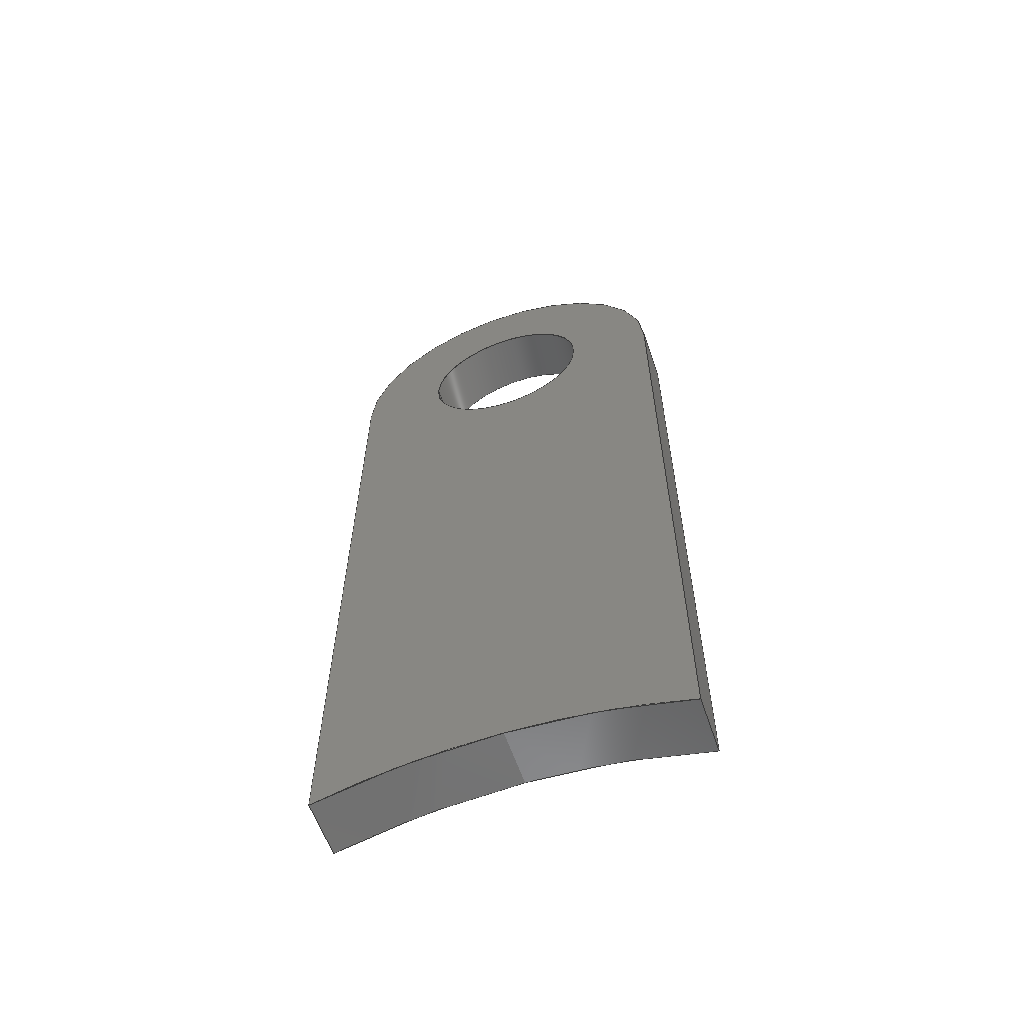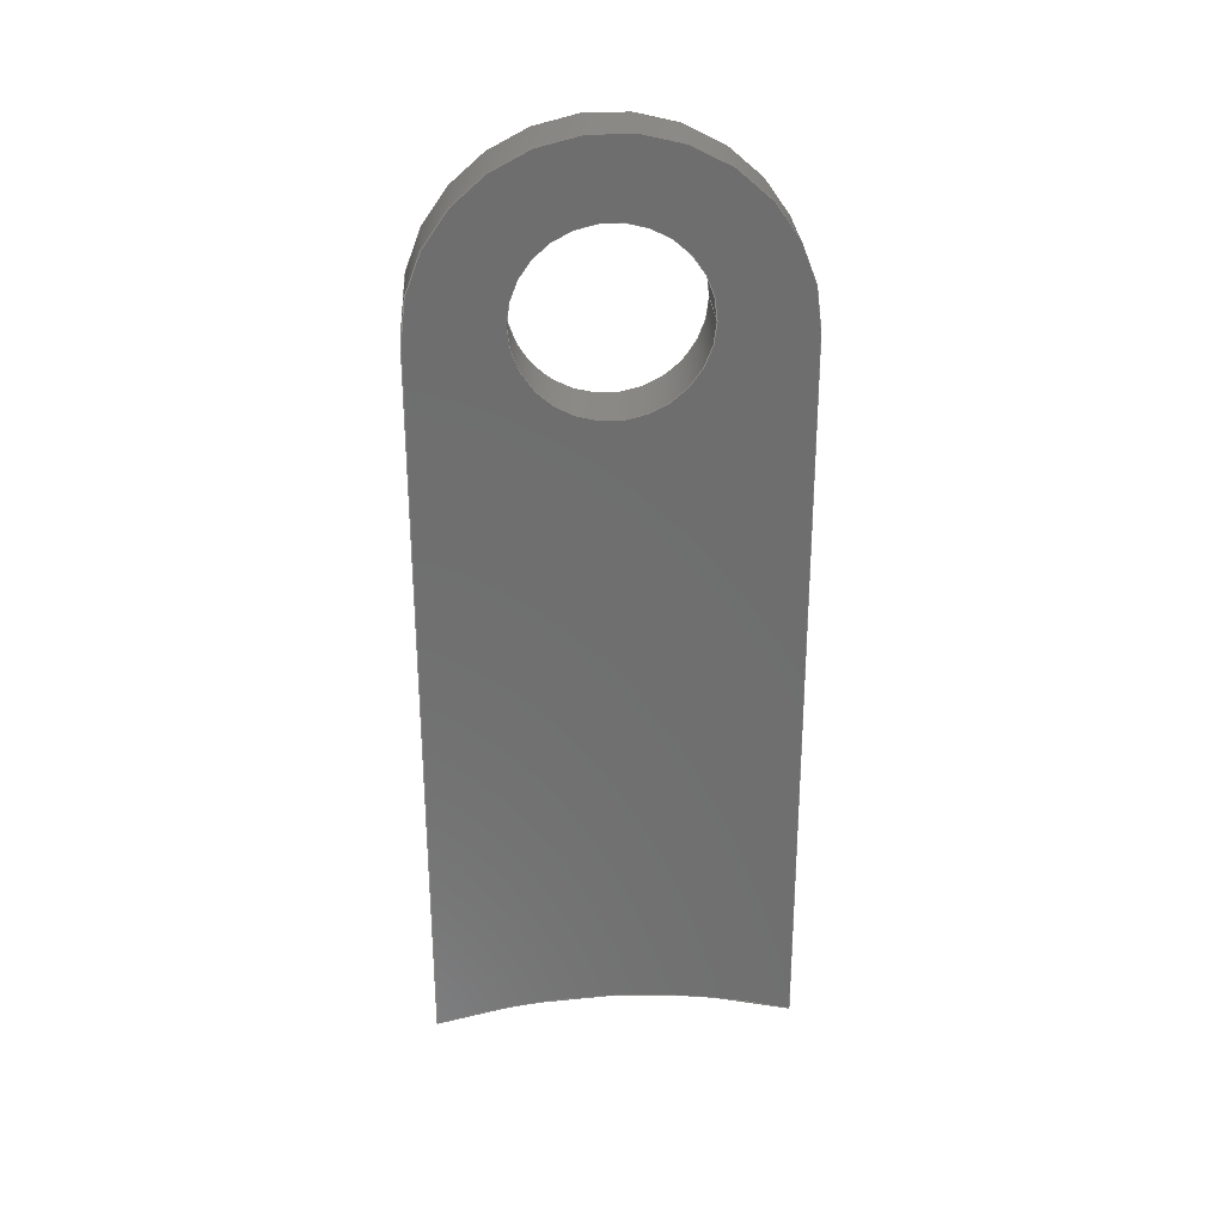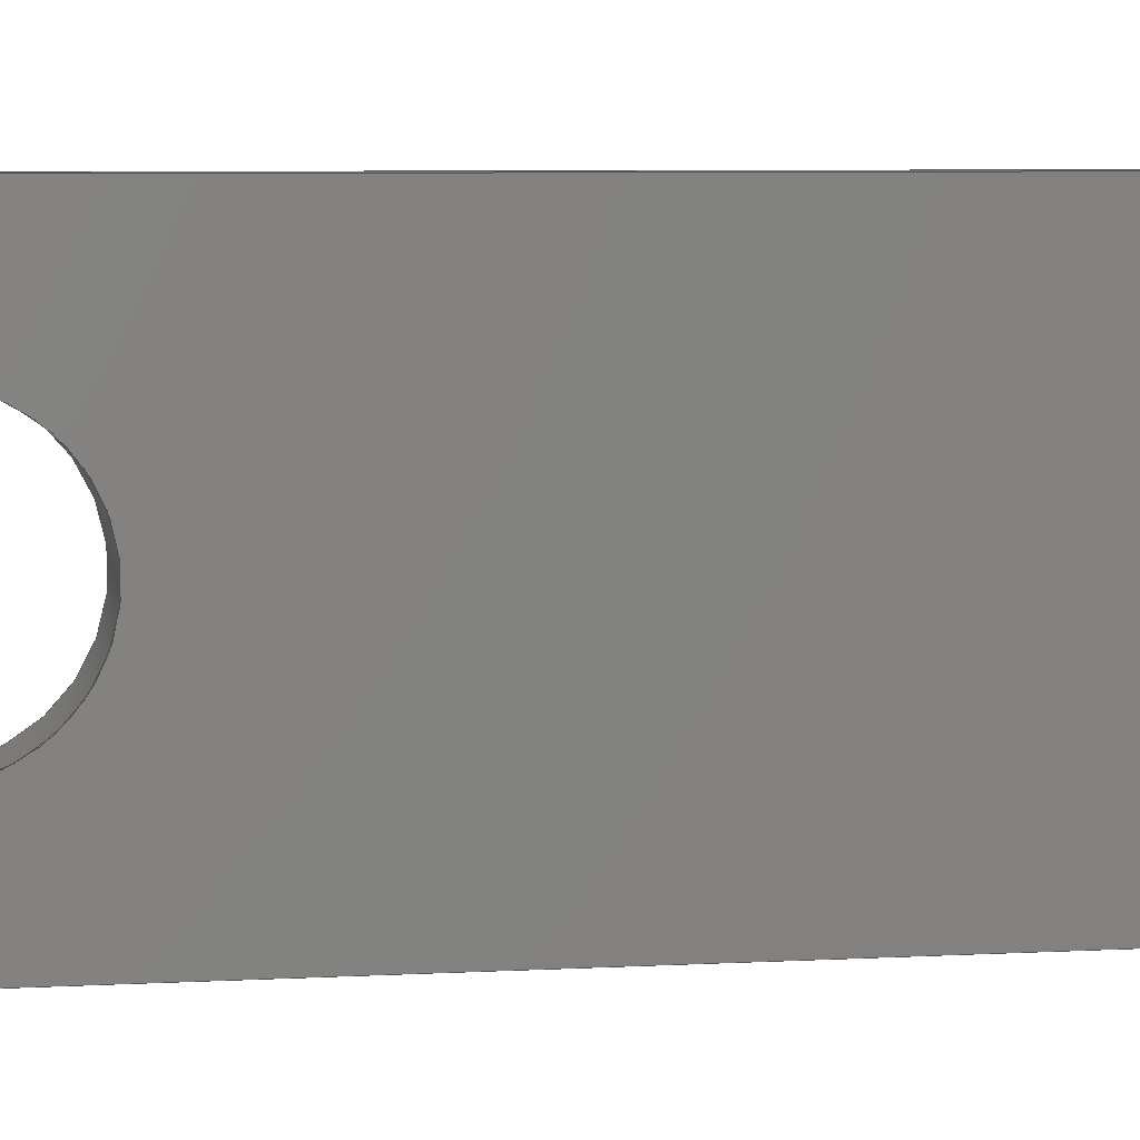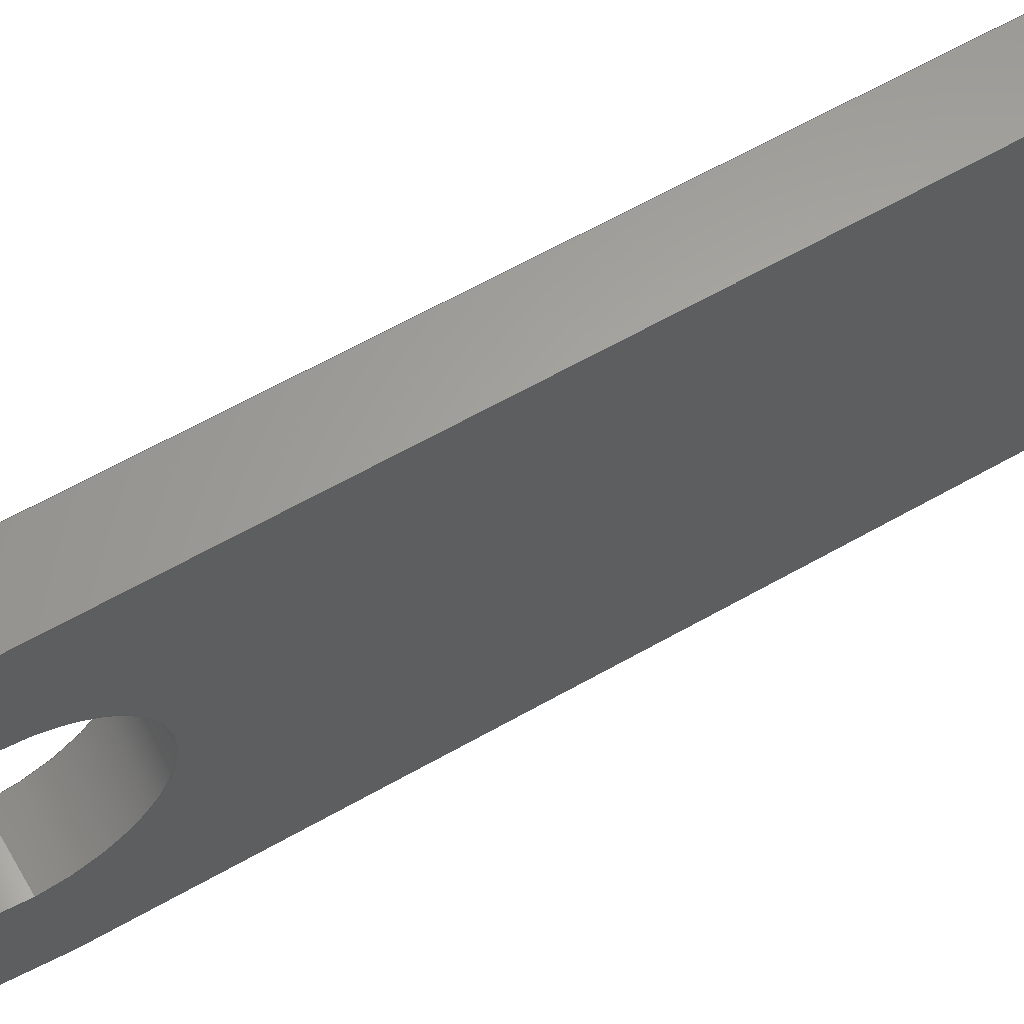
<metadata>
{"format":"iges","ext":"igs","renderer":"f3d","projection":"perspective","resolution":1024,"background":"white","views":[{"elev":-59.3,"azim":108.8,"up":"+Z"},{"elev":29.6,"azim":-94.1,"up":"+Z"},{"elev":6.0,"azim":78.5,"up":"+Y"},{"elev":62.4,"azim":59.9,"up":"+Y"}]}
</metadata>
<code>
START RECORD GO HERE.
1H,,1H;,20HCNEXT - IGES PRODUCT,51H20M_ST_0701_02 (chape gauche cache cr
emaillere).igs,44HIBM CATIA IGES - CATIA Version 5 Release 19 ,27HCATIA
Version 5 Release 19 ,32,75,6,75,15,10HST_0701_02,1,2,2HMM,1000,1,
15H2.02e+07,0.001,1e+04,17HMartin Kawczynski,15HDESKTOP-UDLM1FC
,11,0,15H2.02e+07,;
     406       1       0       0       0       0       0       000010201
     406       0       0       1      15                               0
     110       2       0       0       0       0       0       001010001
     110       0       0       1       0                               0
     110       3       0       0       0       0       0       001010001
     110       0       0       1       0                               0
     120       4       0       0       0       0       0       001010001
     120       0       0       1       0                               0
     110       5       0       0       0       0       0       001010001
     110       0       0       1       0                               0
     124       6       0       0       0       0       0       001020201
     124       0       0       1       0                               0
     100       7       0       0       0       0      11       001010001
     100       0       0       1       0                               0
     110       8       0       0       0       0       0       001010001
     110       0       0       1       0                               0
     124       9       0       0       0       0       0       001020201
     124       0       0       1       0                               0
     100      10       0       0       0       0      17       001010001
     100       0       0       1       0                               0
     102      11       0       0       0       0       0       001010001
     102       0       0       1       0                               0
     142      12       0       0       0       0       0       001010001
     142       0       0       1       0                               0
     144      13       0       0   10000       0       0       000000000
     144       0       0       1       0                               0
     108      14       0       0       0       0       0       001010001
     108       0       0       1       0                               0
     110      15       0       0       0       0       0       001010001
     110       0       0       1       0                               0
     124      16       0       0       0       0       0       001020201
     124       0       0       2       0                               0
     100      18       0       0       0       0      31       001010001
     100       0       0       1       0                               0
     110      19       0       0       0       0       0       001010001
     110       0       0       1       0                               0
     126      20       0       0       0       0       0       001010001
     126       0       0       9       0                               0
     126      29       0       0       0       0       0       001010001
     126       0       0       8       0                               0
     102      37       0       0       0       0       0       001010001
     102       0       0       1       0                               0
     142      38       0       0       0       0       0       001010001
     142       0       0       1       0                               0
     124      39       0       0       0       0       0       001020201
     124       0       0       1       0                               0
     100      40       0       0       0       0      45       001010001
     100       0       0       1       0                               0
     124      41       0       0       0       0       0       001020201
     124       0       0       1       0                               0
     100      42       0       0       0       0      49       001010001
     100       0       0       1       0                               0
     102      43       0       0       0       0       0       001010001
     102       0       0       1       0                               0
     142      44       0       0       0       0       0       001010001
     142       0       0       1       0                               0
     144      45       0       0   10000       0       0       000000000
     144       0       0       1       0                               0
     110      46       0       0       0       0       0       001010001
     110       0       0       1       0                               0
     110      47       0       0       0       0       0       001010001
     110       0       0       1       0                               0
     120      48       0       0       0       0       0       001010001
     120       0       0       1       0                               0
     110      49       0       0       0       0       0       001010001
     110       0       0       1       0                               0
     124      50       0       0       0       0       0       001020201
     124       0       0       1       0                               0
     100      51       0       0       0       0      67       001010001
     100       0       0       1       0                               0
     110      52       0       0       0       0       0       001010001
     110       0       0       1       0                               0
     124      53       0       0       0       0       0       001020201
     124       0       0       1       0                               0
     100      54       0       0       0       0      73       001010001
     100       0       0       1       0                               0
     102      55       0       0       0       0       0       001010001
     102       0       0       1       0                               0
     142      56       0       0       0       0       0       001010001
     142       0       0       1       0                               0
     144      57       0       0   10000       0       0       000000000
     144       0       0       1       0                               0
     108      58       0       0       0       0       0       001010001
     108       0       0       1       0                               0
     126      59       0       0       0       0       0       001010001
     126       0       0       5       0                               0
     126      64       0       0       0       0       0       001010001
     126       0       0       3       0                               0
     126      67       0       0       0       0       0       001010001
     126       0       0      13       0                               0
     110      80       0       0       0       0       0       001010001
     110       0       0       1       0                               0
     126      81       0       0       0       0       0       001010001
     126       0       0       5       0                               0
     102      86       0       0       0       0       0       001010001
     102       0       0       1       0                               0
     142      87       0       0       0       0       0       001010001
     142       0       0       1       0                               0
     126      88       0       0       0       0       0       001010001
     126       0       0       8       0                               0
     126      96       0       0       0       0       0       001010001
     126       0       0       7       0                               0
     102     103       0       0       0       0       0       001010001
     102       0       0       1       0                               0
     142     104       0       0       0       0       0       001010001
     142       0       0       1       0                               0
     144     105       0       0   10000       0       0       000000000
     144       0       0       1       0                               0
     108     106       0       0       0       0       0       001010001
     108       0       0       1       0                               0
     110     107       0       0       0       0       0       001010001
     110       0       0       1       0                               0
     110     108       0       0       0       0       0       001010001
     110       0       0       1       0                               0
     110     109       0       0       0       0       0       001010001
     110       0       0       1       0                               0
     110     110       0       0       0       0       0       001010001
     110       0       0       1       0                               0
     102     111       0       0       0       0       0       001010001
     102       0       0       1       0                               0
     142     112       0       0       0       0       0       001010001
     142       0       0       1       0                               0
     144     113       0       0   10000       0       0       000000000
     144       0       0       1       0                               0
     110     114       0       0       0       0       0       001010001
     110       0       0       1       0                               0
     110     115       0       0       0       0       0       001010001
     110       0       0       1       0                               0
     120     116       0       0       0       0       0       001010001
     120       0       0       1       0                               0
     110     117       0       0       0       0       0       001010001
     110       0       0       1       0                               0
     124     118       0       0       0       0       0       001020201
     124       0       0       2       0                               0
     100     120       0       0       0       0     133       001010001
     100       0       0       1       0                               0
     110     121       0       0       0       0       0       001010001
     110       0       0       1       0                               0
     124     122       0       0       0       0       0       001020201
     124       0       0       2       0                               0
     100     124       0       0       0       0     139       001010001
     100       0       0       1       0                               0
     102     125       0       0       0       0       0       001010001
     102       0       0       1       0                               0
     142     126       0       0       0       0       0       001010001
     142       0       0       1       0                               0
     144     127       0       0   10000       0       0       000000000
     144       0       0       1       0                               0
     108     128       0       0       0       0       0       001010001
     108       0       0       2       0                               0
     110     130       0       0       0       0       0       001010001
     110       0       0       1       0                               0
     110     131       0       0       0       0       0       001010001
     110       0       0       1       0                               0
     110     132       0       0       0       0       0       001010001
     110       0       0       1       0                               0
     110     133       0       0       0       0       0       001010001
     110       0       0       1       0                               0
     102     134       0       0       0       0       0       001010001
     102       0       0       1       0                               0
     142     135       0       0       0       0       0       001010001
     142       0       0       1       0                               0
     144     136       0       0   10000       0       0       000000000
     144       0       0       1       0                               0
     124     137       0       0       0       0       0       001020201
     124       0       0       3       0                               0
     104     140       0       0       0       0     165       001010001
     104       0       0       2       1                               0
     122     142       0       0       0       0       0       001010001
     122       0       0       1       0                               0
     110     143       0       0       0       0       0       001010001
     110       0       0       1       0                               0
     126     144       0       0       0       0       0       001010001
     126       0       0       5       0                               0
     110     149       0       0       0       0       0       001010001
     110       0       0       2       0                               0
     126     151       0       0       0       0       0       001010001
     126       0       0       5       0                               0
     102     156       0       0       0       0       0       001010001
     102       0       0       1       0                               0
     142     157       0       0       0       0       0       001010001
     142       0       0       1       0                               0
     144     158       0       0   10000       0       0       000000000
     144       0       0       1       0                               0
     124     159       0       0       0       0       0       001020201
     124       0       0       2       0                               0
     104     161       0       0       0       0     185       001010001
     104       0       0       2       1                               0
     122     163       0       0       0       0       0       001010001
     122       0       0       1       0                               0
     110     164       0       0       0       0       0       001010001
     110       0       0       2       0                               0
     126     166       0       0       0       0       0       001010001
     126       0       0       4       0                               0
     110     170       0       0       0       0       0       001010001
     110       0       0       1       0                               0
     126     171       0       0       0       0       0       001010001
     126       0       0       5       0                               0
     102     176       0       0       0       0       0       001010001
     102       0       0       1       0                               0
     142     177       0       0       0       0       0       001010001
     142       0       0       1       0                               0
     144     178       0       0   10000       0       0       000000000
     144       0       0       1       0                               0
     406     179       0       0       0       0       0       000010201
     406       0       0       1      15                               0
     116     180       0       0   10000       0       0       000000001
     116       0       0       1       0                               0
406,1,15HCorps principal,0,0;                                          1
110,0,12.5,25.85,1,12.5,25.85,0,0;                                 3
110,0,14.75,25.85,1.5,14.75,25.85,0,0;                               5
120,3,5,0,6.283,0,0;                                           7
110,0,10.25,25.85,1.5,10.25,25.85,0,0;                               9
124,0,0,-1,1.5,-1,0,0,12.5,0,1,0,25.85,0,0;         11
100,0,0,0,2.25,0,-2.25,0,0,0;                               13
110,1.5,14.75,25.85,0,14.75,25.85,0,0;                              15
124,0,0,1,0,1,0,0,12.5,0,1,0,25.85,0,0;           17
100,0,0,0,2.25,0,-2.25,0,0,0;                               19
102,4,9,13,15,19,0,0;                                                 21
142,0,7,0,21,2,0,0;                                                   23
144,7,1,0,23,0,1,1;                                                   25
108,1,0,0,0,0,0,0,0,1,0,0;                            27
110,0,17,6.834,0,17,25.5,0,0;                           29
124,0,0,1,0,1,7.895e-16,0,12.5,                    31
-7.895e-16,1,0,25.5,0,0;                                   31
100,0,0,0,4.5,0,-4.5,0.02446,0,0;                33
110,0,8,25.52,0,7.898,6.795,0,0;        35
126,8,5,0,0,1,0,13.98,13.98,13.98,13.98,      37
13.98,13.98,15.27,15.27,15.27,          37
20.61,20.61,20.61,20.61,20.61,               37
20.61,1,1,1,1,1,1,1,1,1,0,7.898,       37
6.795,0,8.071,6.851,0,8.245,              37
6.904,0,8.42,6.954,0,9.324,               37
7.196,0,10.25,7.365,0,11,               37
7.455,0,11.75,7.5,0,12.51,7.5,13.98,      37
20.61,0,0,0,0,0;                                           37
126,8,5,0,0,1,0,0,0,0,0,0,0,5.339,5.339,        39
5.339,6.444,6.444,6.444,6.444,           39
6.444,6.444,1,1,1,1,1,1,1,1,1,0,      39
12.51,7.5,0,13.26,7.5,0,14.02,7.455,      39
0,14.77,7.365,0,15.67,7.201,0,          39
16.55,6.967,0,16.7,6.924,0,                39
16.85,6.88,0,17,6.834,0,6.444,0,      39
0,0,0,0;                                                          39
102,5,29,33,35,37,39,0,0;                                             41
142,0,27,0,41,2,0,0;                                                  43
124,0,0,-1,0,-1,0,0,12.5,0,1,0,25.85,0,0;         45
100,0,0,0,2.25,0,-2.25,0,0,0;                               47
124,0,0,-1,0,1,0,0,12.5,0,-1,0,25.85,0,0;         49
100,0,0,0,2.25,0,-2.25,0,0,0;                               51
102,2,47,51,0,0;                                                      53
142,0,27,0,53,2,0,0;                                                  55
144,27,1,1,43,55,0,1,1;                                               57
110,0,12.5,25.85,1,12.5,25.85,0,0;                                59
110,0,10.25,25.85,1.5,10.25,25.85,0,0;                              61
120,59,61,0,6.283,0,0;                                        63
110,0,14.75,25.85,1.5,14.75,25.85,0,0;                              65
124,0,0,-1,1.5,1,0,0,12.5,0,-1,0,25.85,0,0;         67
100,0,0,0,2.25,0,-2.25,0,0,0;                               69
110,1.5,10.25,25.85,0,10.25,25.85,0,0;                              71
124,0,0,1,0,-1,0,0,12.5,0,-1,0,25.85,0,0;         73
100,0,0,0,2.25,0,-2.25,0,0,0;                               75
102,4,65,69,71,75,0,0;                                                77
142,0,63,0,77,2,0,0;                                                  79
144,63,1,0,79,0,1,1;                                                  81
108,1,0,0,1.5,0,1.5,0,0,1,0,0;                            83
126,4,4,0,0,1,0,0,0,0,0,0,6.623,6.623,          85
6.623,6.623,6.623,1,1,1,1,1,1.5,          85
12.51,7.5,1.5,11.34,7.5,1.5,10.17,7.385,      85
1.5,9.013,7.154,1.5,7.898,6.795,0,          85
6.623,0,0,0,0,0;                                          85
126,1,1,0,0,1,0,-7.401,-7.401,11.33,                87
11.33,1,1,1.5,7.898,6.795,1.5,8,        87
25.52,-7.401,11.33,0,0,0,0,0;                 87
126,14,5,0,0,1,0,0,0,0,0,0,0,3.528,                 89
3.528,3.528,7.056,7.056,7.056,          89
10.58,10.58,10.58,14.11,14.11,          89
14.11,14.11,14.11,14.11,1,1,1,1,      89
1,1,1,1,1,1,1,1,1,1,1,1.5,8,           89
25.52,1.5,8.004,26.23,1.5,8.146,              89
26.93,1.5,8.426,27.6,1.5,9.234,              89
28.79,1.5,10.43,29.59,1.5,11.1,               89
29.87,1.5,12.51,30.14,1.5,13.92,               89
29.86,1.5,14.59,29.58,1.5,15.78,                89
28.78,1.5,16.58,27.58,1.5,16.86,              89
26.91,1.5,17,26.21,1.5,17,25.5,0,14.11,       89
0,0,0,0,0;                                                      89
110,1.5,17,25.5,1.5,17,6.834,0,0;                            91
126,3,3,0,0,1,0,14.16,14.16,14.16,14.16,      93
20.61,20.61,20.61,20.61,1,1,1,1,      93
1.5,17,6.834,1.5,15.55,7.285,1.5,                 93
14.03,7.5,1.5,12.51,7.5,14.16,20.61,0,      93
0,0,0,0;                                                          93
102,5,85,87,89,91,93,0,0;                                             95
142,0,83,0,95,2,0,0;                                                  97
126,8,5,0,0,1,0,7.069,7.069,7.069,7.069,      99
7.069,7.069,10.6,10.6,10.6,          99
14.14,14.14,14.14,14.14,14.14,          99
14.14,1,1,1,1,1,1,1,1,1,1.5,10.25,25.85,      99
1.5,10.25,25.14,1.5,10.53,24.44,1.5,                99
11.09,23.88,1.5,12.5,23.32,1.5,13.91,         99
23.88,1.5,14.47,24.44,1.5,14.75,25.14,        99
1.5,14.75,25.85,7.069,14.14,0,0,0,0,0;              99
126,8,5,0,0,1,0,0,0,0,0,0,0,3.534,3.534,     101
3.534,7.069,7.069,7.069,7.069,         101
7.069,7.069,1,1,1,1,1,1,1,1,1,1.5,     101
14.75,25.85,1.5,14.75,26.56,1.5,14.47,27.26,       101
1.5,13.91,27.82,1.5,12.5,28.38,1.5,                101
11.09,27.82,1.5,10.53,27.26,1.5,10.25,       101
26.56,1.5,10.25,25.85,0,7.069,0,0,0,0,0;         101
102,2,99,101,0,0;                                                    103
142,0,83,0,103,2,0,0;                                                105
144,83,1,1,97,105,0,1,1;                                             107
108,0,1,0,17,0,0,17,6.834,1,0,0;                 109
110,0,17,6.834,1.5,17,6.834,0,0;                    111
110,1.5,17,6.834,1.5,17,25.5,0,0;                           113
110,1.5,17,25.5,0,17,25.5,0,0;                                 115
110,0,17,25.5,0,17,6.834,0,0;                          117
102,4,111,113,115,117,0,0;                                           119
142,0,109,0,119,2,0,0;                                               121
144,109,1,0,121,0,1,1;                                               123
110,0,12.5,25.5,1,12.5,25.5,0,0;                                 125
110,0,17,25.5,1.5,17,25.5,0,0;                                 127
120,125,127,0,6.283,0,0;                                     129
110,0,17,25.5,1.5,17,25.5,0,0;                                 131
124,0,0,1,1.5,1,7.895e-16,0,12.5,                   133
-7.895e-16,1,0,25.5,0,0;                                  133
100,0,0,0,4.5,0,-4.5,0.02446,0,0;               135
110,1.5,8,25.52,0,8,25.52,0,0;       137
124,0,0,-1,0,-1,0.005434,0,12.5,           139
0.005434,1,0,25.5,0,0;                             139
100,0,0,0,4.5,0,-4.5,0.02446,0,0;               141
102,4,131,135,137,141,0,0;                                           143
142,0,129,0,143,2,0,0;                                               145
144,129,1,0,145,0,1,1;                                               147
108,0,-1,0.005434,-7.861,0,0,              149
8,25.52,1,0,0;                                      149
110,0,8,25.52,1.5,8,25.52,0,0;       151
110,1.5,8,25.52,1.5,7.898,6.795,0,0;       153
110,1.5,7.898,6.795,0,7.898,6.795,0,0;       155
110,0,7.898,6.795,0,8,25.52,0,0;       157
102,4,151,153,155,157,0,0;                                           159
142,0,149,0,159,2,0,0;                                               161
144,149,1,0,161,0,1,1;                                               163
124,0,0,1,0,1,-4.177e-05,0,              165
12.51,4.177e-05,1,0,0.001161,0,      165
0;                                                                   165
104,56.23,0,118.7,0,0,-6677,0,            167
0.0006631,7.499,-4.611,6.794,0,0;              167
122,167,1.5,12.51,7.5,0,0;                             169
110,0,7.898,6.795,1.5,7.898,6.795,0,0;       171
126,3,3,0,0,1,0,0,0,0,0,5.78,5.78,             173
5.78,5.78,1,1,1,1,1.5,7.898,             173
6.795,1.5,9.336,7.258,1.5,10.92,             173
7.5,1.5,12.51,7.5,0,5.78,0,0,     173
0,0,0;                                                             173
110,1.5,12.51,7.5,2.985e-16,12.51,        175
7.5,0,0;                                                             175
126,3,3,0,0,1,0,20.78,20.78,20.78,20.78,     177
26.56,26.56,26.56,26.56,1,1,1,1,     177
0,12.51,7.5,0,10.92,7.5,0,         177
9.336,7.258,0,7.898,6.795,20.78,     177
26.56,0,0,0,0,0;                                         177
102,4,171,173,175,177,0,0;                                           179
142,0,169,0,179,2,0,0;                                               181
144,169,1,0,181,0,1,1;                                               183
124,0,0,1,0,1,4.578e-05,0,12.51,     185
-4.578e-05,1,0,0.001281,0,0;                 185
104,56.23,0,118.7,0,0,-6676,0,            187
4.49,6.833,-0.0007269,7.499,0,0;             187
122,187,1.5,17,6.834,0,0;                                     189
110,2.985e-16,12.51,7.5,1.5,12.51,                191
7.5,0,0;                                                     191
126,3,3,0,0,1,0,0,0,0,0,5.618,5.618,             193
5.618,5.618,1,1,1,1,1.5,12.51,             193
7.5,1.5,14.05,7.5,1.5,15.59,             193
7.271,1.5,17,6.834,0,5.618,0,0,0,0,0;      193
110,1.5,17,6.834,0,17,6.834,0,0;                    195
126,3,3,0,0,1,0,15.16,15.16,15.16,15.16,     197
20.78,20.78,20.78,20.78,1,1,1,1,     197
0,17,6.834,0,15.59,7.271,0,14.05,      197
7.5,0,12.51,7.5,15.16,20.78,     197
0,0,0,0,0;                                                     197
102,4,191,193,195,197,0,0;                                           199
142,0,189,0,199,2,0,0;                                               201
144,189,1,0,201,0,1,1;                                               203
406,1,11HEsquisse0.3,0,0;                                            205
116,0.75,11.7,0,0,0,2,205,205;                                     207
S      1G      5D    208P    180
</code>
